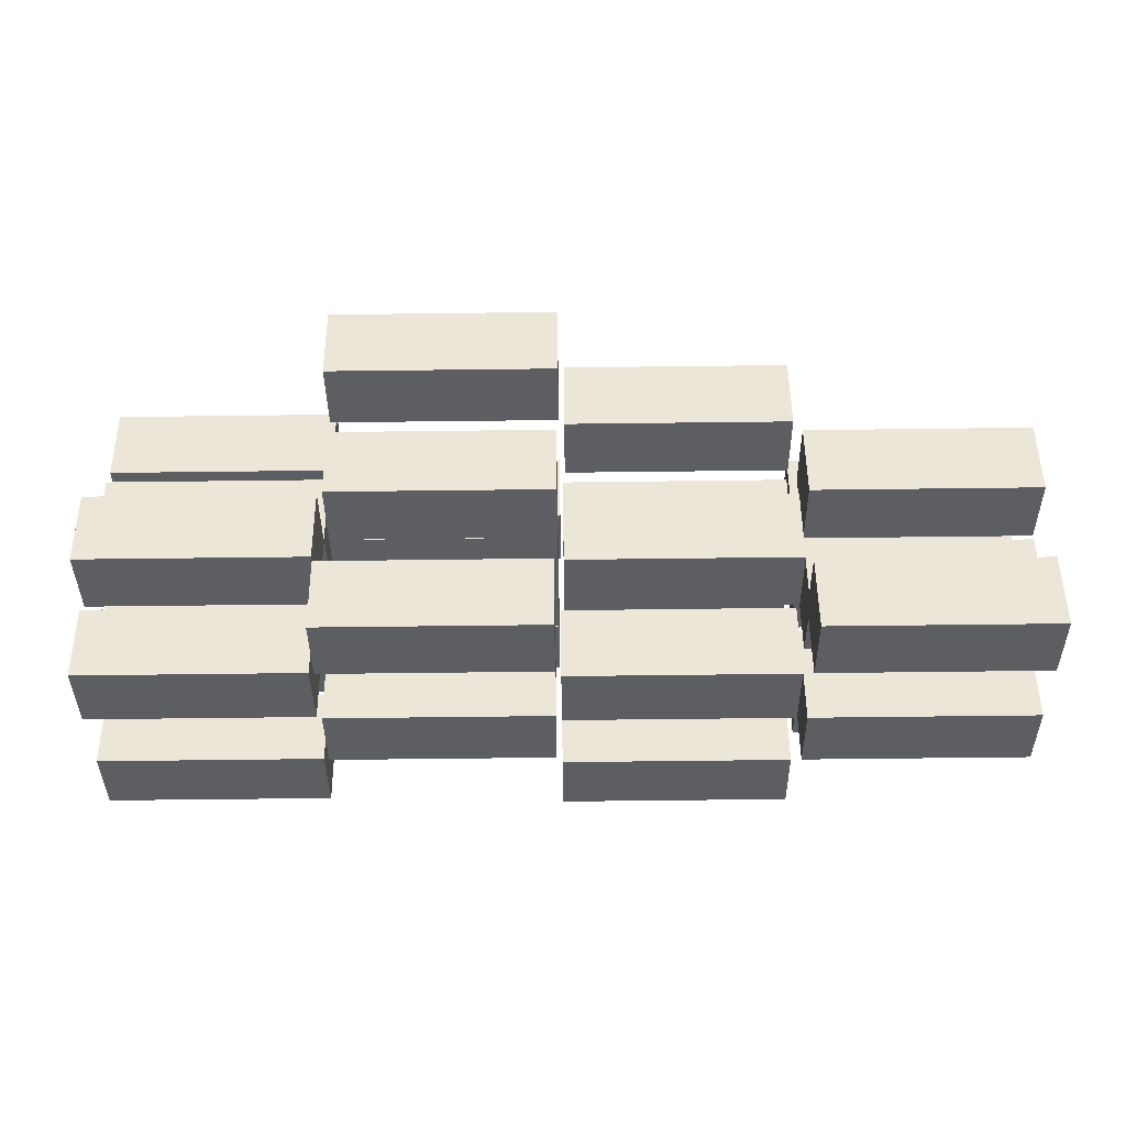
<metadata>
{"format":"obj","ext":"obj","renderer":"f3d","projection":"perspective","resolution":1024,"background":"white","views":[{"elev":50.8,"azim":-180.0,"up":"+Y"}]}
</metadata>
<code>
v 218.3 -105.1 2.065
v 217.8 -172.2 2.273
v 427.8 -174 0.7539
v 428.4 -106.9 0.5555
v 217.8 -172.2 2.273
v 218.3 -172 74.61
v 428.3 -173.7 73.01
v 427.8 -174 0.7539
v 218.3 -172 74.61
v 218.9 -104.8 74.41
v 428.9 -106.7 72.81
v 428.3 -173.7 73.01
v 218.9 -104.8 74.41
v 218.3 -105.1 2.065
v 428.4 -106.9 0.5555
v 428.9 -106.7 72.81
v 428.4 -106.9 0.5555
v 427.8 -174 0.7539
v 428.3 -173.7 73.01
v 428.9 -106.7 72.81
v 218.9 -104.8 74.41
v 218.3 -172 74.61
v 217.8 -172.2 2.273
v 218.3 -105.1 2.065
v 3.432 -103.2 2.131
v 2.857 -170.4 2.339
v 212.9 -172.1 0.8202
v 213.5 -105.1 0.6218
v 2.857 -170.4 2.339
v 3.406 -170.2 74.68
v 213.4 -171.9 73.08
v 212.9 -172.1 0.8202
v 3.406 -170.2 74.68
v 3.981 -103 74.48
v 214 -104.9 72.88
v 213.4 -171.9 73.08
v 3.981 -103 74.48
v 3.432 -103.2 2.131
v 213.5 -105.1 0.6218
v 214 -104.9 72.88
v 213.5 -105.1 0.6218
v 212.9 -172.1 0.8202
v 213.4 -171.9 73.08
v 214 -104.9 72.88
v 3.981 -103 74.48
v 3.406 -170.2 74.68
v 2.857 -170.4 2.339
v 3.432 -103.2 2.131
v -211.8 -100.5 -2.055
v -212.4 -167.6 -1.847
v -2.369 -169.3 -3.366
v -1.787 -102.3 -3.565
v -212.4 -167.6 -1.847
v -211.8 -167.4 70.49
v -1.824 -169.1 68.89
v -2.369 -169.3 -3.366
v -211.8 -167.4 70.49
v -211.3 -100.2 70.29
v -1.241 -102.1 68.69
v -1.824 -169.1 68.89
v -211.3 -100.2 70.29
v -211.8 -100.5 -2.055
v -1.787 -102.3 -3.565
v -1.241 -102.1 68.69
v -1.787 -102.3 -3.565
v -2.369 -169.3 -3.366
v -1.824 -169.1 68.89
v -1.241 -102.1 68.69
v -211.3 -100.2 70.29
v -211.8 -167.4 70.49
v -212.4 -167.6 -1.847
v -211.8 -100.5 -2.055
v -213.2 -100.2 82.02
v -213.8 -167.3 82.23
v -3.765 -169.1 80.71
v -3.182 -102 80.52
v -213.8 -167.3 82.23
v -213.2 -167.1 154.6
v -3.22 -168.9 153
v -3.765 -169.1 80.71
v -213.2 -167.1 154.6
v -212.7 -99.98 154.4
v -2.638 -101.8 152.8
v -3.22 -168.9 153
v -212.7 -99.98 154.4
v -213.2 -100.2 82.02
v -3.182 -102 80.52
v -2.638 -101.8 152.8
v -3.182 -102 80.52
v -3.765 -169.1 80.71
v -3.22 -168.9 153
v -2.638 -101.8 152.8
v -212.7 -99.98 154.4
v -213.2 -167.1 154.6
v -213.8 -167.3 82.23
v -213.2 -100.2 82.02
v -432 -95.58 -78.98
v -432.6 -162.7 -78.77
v -222.5 -164.5 -80.29
v -221.9 -97.42 -80.49
v -432.6 -162.7 -78.77
v -432 -162.5 -6.431
v -222 -164.3 -8.031
v -222.5 -164.5 -80.29
v -432 -162.5 -6.431
v -431.4 -95.37 -6.629
v -221.4 -97.21 -8.23
v -222 -164.3 -8.031
v -431.4 -95.37 -6.629
v -432 -95.58 -78.98
v -221.9 -97.42 -80.49
v -221.4 -97.21 -8.23
v -221.9 -97.42 -80.49
v -222.5 -164.5 -80.29
v -222 -164.3 -8.031
v -221.4 -97.21 -8.23
v -431.4 -95.37 -6.629
v -432 -162.5 -6.431
v -432.6 -162.7 -78.77
v -432 -95.58 -78.98
v 218 -37.87 -74.48
v 217.4 -105 -74.27
v 427.4 -106.8 -75.79
v 428 -39.72 -75.99
v 217.4 -105 -74.27
v 217.9 -104.8 -1.928
v 427.9 -106.6 -3.529
v 427.4 -106.8 -75.79
v 217.9 -104.8 -1.928
v 218.5 -37.66 -2.127
v 428.5 -39.51 -3.727
v 427.9 -106.6 -3.529
v 218.5 -37.66 -2.127
v 218 -37.87 -74.48
v 428 -39.72 -75.99
v 428.5 -39.51 -3.727
v 428 -39.72 -75.99
v 427.4 -106.8 -75.79
v 427.9 -106.6 -3.529
v 428.5 -39.51 -3.727
v 218.5 -37.66 -2.127
v 217.9 -104.8 -1.928
v 217.4 -105 -74.27
v 218 -37.87 -74.48
v 4.003 -35.84 1.931
v 3.428 -103 2.139
v 213.4 -104.7 0.6204
v 214 -37.68 0.4221
v 3.428 -103 2.139
v 3.976 -102.8 74.48
v 214 -104.5 72.88
v 213.4 -104.7 0.6204
v 3.976 -102.8 74.48
v 4.552 -35.63 74.28
v 214.6 -37.47 72.68
v 214 -104.5 72.88
v 4.552 -35.63 74.28
v 4.003 -35.84 1.931
v 214 -37.68 0.4221
v 214.6 -37.47 72.68
v 214 -37.68 0.4221
v 213.4 -104.7 0.6204
v 214 -104.5 72.88
v 214.6 -37.47 72.68
v 4.552 -35.63 74.28
v 3.976 -102.8 74.48
v 3.428 -103 2.139
v 4.003 -35.84 1.931
v 2.607 -35.58 86.01
v 2.032 -102.7 86.22
v 212.1 -104.5 84.7
v 212.6 -37.42 84.5
v 2.032 -102.7 86.22
v 2.58 -102.5 158.6
v 212.6 -104.3 157
v 212.1 -104.5 84.7
v 2.58 -102.5 158.6
v 3.156 -35.37 158.4
v 213.2 -37.21 156.8
v 212.6 -104.3 157
v 3.156 -35.37 158.4
v 2.607 -35.58 86.01
v 212.6 -37.42 84.5
v 213.2 -37.21 156.8
v 212.6 -37.42 84.5
v 212.1 -104.5 84.7
v 212.6 -104.3 157
v 213.2 -37.21 156.8
v 3.156 -35.37 158.4
v 2.58 -102.5 158.6
v 2.032 -102.7 86.22
v 2.607 -35.58 86.01
v -211.2 -33.05 -2.255
v -211.8 -100.2 -2.047
v -1.799 -101.9 -3.566
v -1.216 -34.89 -3.764
v -211.8 -100.2 -2.047
v -211.3 -99.98 70.29
v -1.253 -101.7 68.69
v -1.799 -101.9 -3.566
v -211.3 -99.98 70.29
v -210.7 -32.84 70.1
v -0.6707 -34.68 68.49
v -1.253 -101.7 68.69
v -210.7 -32.84 70.1
v -211.2 -33.05 -2.255
v -1.216 -34.89 -3.764
v -0.6707 -34.68 68.49
v -1.216 -34.89 -3.764
v -1.799 -101.9 -3.566
v -1.253 -101.7 68.69
v -0.6707 -34.68 68.49
v -210.7 -32.84 70.1
v -211.3 -99.98 70.29
v -211.8 -100.2 -2.047
v -211.2 -33.05 -2.255
v -430.5 -27.96 -2.837
v -431 -95.11 -2.629
v -221 -96.86 -4.148
v -220.4 -29.8 -4.346
v -431 -95.11 -2.629
v -430.5 -94.89 69.71
v -220.5 -96.65 68.11
v -221 -96.86 -4.148
v -430.5 -94.89 69.71
v -429.9 -27.75 69.51
v -219.9 -29.59 67.91
v -220.5 -96.65 68.11
v -429.9 -27.75 69.51
v -430.5 -27.96 -2.837
v -220.4 -29.8 -4.346
v -219.9 -29.59 67.91
v -220.4 -29.8 -4.346
v -221 -96.86 -4.148
v -220.5 -96.65 68.11
v -219.9 -29.59 67.91
v -429.9 -27.75 69.51
v -430.5 -94.89 69.71
v -431 -95.11 -2.629
v -430.5 -27.96 -2.837
v -431.8 -27.7 81.24
v -432.4 -94.84 81.45
v -222.4 -96.6 79.93
v -221.8 -29.54 79.73
v -432.4 -94.84 81.45
v -431.9 -94.63 153.8
v -221.9 -96.39 152.2
v -222.4 -96.6 79.93
v -431.9 -94.63 153.8
v -431.3 -27.49 153.6
v -221.3 -29.33 152
v -221.9 -96.39 152.2
v -431.3 -27.49 153.6
v -431.8 -27.7 81.24
v -221.8 -29.54 79.73
v -221.3 -29.33 152
v -221.8 -29.54 79.73
v -222.4 -96.6 79.93
v -221.9 -96.39 152.2
v -221.3 -29.33 152
v -431.3 -27.49 153.6
v -431.9 -94.63 153.8
v -432.4 -94.84 81.45
v -431.8 -27.7 81.24
v 219.5 29.74 1.665
v 218.9 -37.4 1.873
v 428.9 -39.15 0.3542
v 429.5 27.9 0.1559
v 218.9 -37.4 1.873
v 219.5 -37.19 74.21
v 429.5 -38.94 72.61
v 428.9 -39.15 0.3542
v 219.5 -37.19 74.21
v 220 29.95 74.02
v 430.1 28.11 72.41
v 429.5 -38.94 72.61
v 220 29.95 74.02
v 219.5 29.74 1.665
v 429.5 27.9 0.1559
v 430.1 28.11 72.41
v 429.5 27.9 0.1559
v 428.9 -39.15 0.3542
v 429.5 -38.94 72.61
v 430.1 28.11 72.41
v 220 29.95 74.02
v 219.5 -37.19 74.21
v 218.9 -37.4 1.873
v 219.5 29.74 1.665
v 218.1 30.01 85.74
v 217.5 -37.14 85.95
v 427.5 -38.89 84.43
v 428.1 28.16 84.24
v 217.5 -37.14 85.95
v 218.1 -36.93 158.3
v 428.1 -38.68 156.7
v 427.5 -38.89 84.43
v 218.1 -36.93 158.3
v 218.6 30.22 158.1
v 428.7 28.37 156.5
v 428.1 -38.68 156.7
v 218.6 30.22 158.1
v 218.1 30.01 85.74
v 428.1 28.16 84.24
v 428.7 28.37 156.5
v 428.1 28.16 84.24
v 427.5 -38.89 84.43
v 428.1 -38.68 156.7
v 428.7 28.37 156.5
v 218.6 30.22 158.1
v 218.1 -36.93 158.3
v 217.5 -37.14 85.95
v 218.1 30.01 85.74
v 4.574 31.56 1.731
v 3.998 -35.58 1.94
v 214 -37.33 0.4206
v 214.6 29.72 0.2222
v 3.998 -35.58 1.94
v 4.547 -35.37 74.28
v 214.6 -37.12 72.68
v 214 -37.33 0.4206
v 4.547 -35.37 74.28
v 5.122 31.77 74.08
v 215.1 29.93 72.48
v 214.6 -37.12 72.68
v 5.122 31.77 74.08
v 4.574 31.56 1.731
v 214.6 29.72 0.2222
v 215.1 29.93 72.48
v 214.6 29.72 0.2222
v 214 -37.33 0.4206
v 214.6 -37.12 72.68
v 215.1 29.93 72.48
v 5.122 31.77 74.08
v 4.547 -35.37 74.28
v 3.998 -35.58 1.94
v 4.574 31.56 1.731
v -210.7 34.35 -2.455
v -211.2 -32.79 -2.247
v -1.228 -34.55 -3.766
v -0.6453 32.51 -3.964
v -211.2 -32.79 -2.247
v -210.7 -32.58 70.09
v -0.6826 -34.34 68.49
v -1.228 -34.55 -3.766
v -210.7 -32.58 70.09
v -210.1 34.56 69.9
v -0.1 32.72 68.29
v -0.6826 -34.34 68.49
v -210.1 34.56 69.9
v -210.7 34.35 -2.455
v -0.6453 32.51 -3.964
v -0.1 32.72 68.29
v -0.6453 32.51 -3.964
v -1.228 -34.55 -3.766
v -0.6826 -34.34 68.49
v -0.1 32.72 68.29
v -210.1 34.56 69.9
v -210.7 -32.58 70.09
v -211.2 -32.79 -2.247
v -210.7 34.35 -2.455
v -430.8 39.23 -79.38
v -431.4 -27.92 -79.17
v -221.4 -29.67 -80.69
v -220.8 37.38 -80.89
v -431.4 -27.92 -79.17
v -430.9 -27.71 -6.83
v -220.8 -29.46 -8.431
v -221.4 -29.67 -80.69
v -430.9 -27.71 -6.83
v -430.3 39.44 -7.029
v -220.3 37.59 -8.629
v -220.8 -29.46 -8.431
v -430.3 39.44 -7.029
v -430.8 39.23 -79.38
v -220.8 37.38 -80.89
v -220.3 37.59 -8.629
v -220.8 37.38 -80.89
v -221.4 -29.67 -80.69
v -220.8 -29.46 -8.431
v -220.3 37.59 -8.629
v -430.3 39.44 -7.029
v -430.9 -27.71 -6.83
v -431.4 -27.92 -79.17
v -430.8 39.23 -79.38
v 219.1 96.93 -74.88
v 218.5 29.79 -74.67
v 428.5 28.03 -76.19
v 429.1 95.09 -76.39
v 218.5 29.79 -74.67
v 219.1 30 -2.328
v 429.1 28.24 -3.929
v 428.5 28.03 -76.19
v 219.1 30 -2.328
v 219.6 97.14 -2.526
v 429.7 95.3 -4.127
v 429.1 28.24 -3.929
v 219.6 97.14 -2.526
v 219.1 96.93 -74.88
v 429.1 95.09 -76.39
v 429.7 95.3 -4.127
v 429.1 95.09 -76.39
v 428.5 28.03 -76.19
v 429.1 28.24 -3.929
v 429.7 95.3 -4.127
v 219.6 97.14 -2.526
v 219.1 30 -2.328
v 218.5 29.79 -74.67
v 219.1 96.93 -74.88
v 5.144 98.97 1.532
v 4.569 31.82 1.74
v 214.6 30.07 0.2208
v 215.2 97.12 0.02243
v 4.569 31.82 1.74
v 5.118 32.03 74.08
v 215.1 30.28 72.48
v 214.6 30.07 0.2208
v 5.118 32.03 74.08
v 5.693 99.18 73.88
v 215.7 97.33 72.28
v 215.1 30.28 72.48
v 5.693 99.18 73.88
v 5.144 98.97 1.532
v 215.2 97.12 0.02243
v 215.7 97.33 72.28
v 215.2 97.12 0.02243
v 214.6 30.07 0.2208
v 215.1 30.28 72.48
v 215.7 97.33 72.28
v 5.693 99.18 73.88
v 5.118 32.03 74.08
v 4.569 31.82 1.74
v 5.144 98.97 1.532
v -211.1 101.5 -79
v -211.6 34.39 -78.79
v -1.61 32.64 -80.31
v -1.027 99.69 -80.51
v -211.6 34.39 -78.79
v -211.1 34.61 -6.448
v -1.065 32.85 -8.049
v -1.61 32.64 -80.31
v -211.1 34.61 -6.448
v -210.5 101.7 -6.646
v -0.482 99.91 -8.247
v -1.065 32.85 -8.049
v -210.5 101.7 -6.646
v -211.1 101.5 -79
v -1.027 99.69 -80.51
v -0.482 99.91 -8.247
v -1.027 99.69 -80.51
v -1.61 32.64 -80.31
v -1.065 32.85 -8.049
v -0.482 99.91 -8.247
v -210.5 101.7 -6.646
v -211.1 34.61 -6.448
v -211.6 34.39 -78.79
v -211.1 101.5 -79
v -211.5 102 81.42
v -212.1 34.87 81.63
v -2.053 33.12 80.11
v -1.47 100.2 79.92
v -212.1 34.87 81.63
v -211.5 35.08 154
v -1.508 33.33 152.4
v -2.053 33.12 80.11
v -211.5 35.08 154
v -210.9 102.2 153.8
v -0.9254 100.4 152.2
v -1.508 33.33 152.4
v -210.9 102.2 153.8
v -211.5 102 81.42
v -1.47 100.2 79.92
v -0.9254 100.4 152.2
v -1.47 100.2 79.92
v -2.053 33.12 80.11
v -1.508 33.33 152.4
v -0.9254 100.4 152.2
v -210.9 102.2 153.8
v -211.5 35.08 154
v -212.1 34.87 81.63
v -211.5 102 81.42
v -429.3 106.8 -3.237
v -429.9 39.7 -3.029
v -219.9 37.94 -4.548
v -219.3 105 -4.746
v -429.9 39.7 -3.029
v -429.3 39.91 69.31
v -219.3 38.16 67.71
v -219.9 37.94 -4.548
v -429.3 39.91 69.31
v -428.8 107.1 69.11
v -218.7 105.2 67.51
v -219.3 38.16 67.71
v -428.8 107.1 69.11
v -429.3 106.8 -3.237
v -219.3 105 -4.746
v -218.7 105.2 67.51
v -219.3 105 -4.746
v -219.9 37.94 -4.548
v -219.3 38.16 67.71
v -218.7 105.2 67.51
v -428.8 107.1 69.11
v -429.3 39.91 69.31
v -429.9 39.7 -3.029
v -429.3 106.8 -3.237
v 220.2 -103.5 -151.6
v 219.6 -170.6 -151.4
v 429.6 -172.4 -152.9
v 430.2 -105.3 -153.1
v 219.6 -170.6 -151.4
v 220.2 -170.4 -79.08
v 430.2 -172.1 -80.68
v 429.6 -172.4 -152.9
v 220.2 -170.4 -79.08
v 220.7 -103.2 -79.28
v 430.8 -105.1 -80.88
v 430.2 -172.1 -80.68
v 220.7 -103.2 -79.28
v 220.2 -103.5 -151.6
v 430.2 -105.3 -153.1
v 430.8 -105.1 -80.88
v 430.2 -105.3 -153.1
v 429.6 -172.4 -152.9
v 430.2 -172.1 -80.68
v 430.8 -105.1 -80.88
v 220.7 -103.2 -79.28
v 220.2 -170.4 -79.08
v 219.6 -170.6 -151.4
v 220.2 -103.5 -151.6
v -210 -98.85 -155.8
v -210.5 -166 -155.5
v -0.5114 -167.7 -157.1
v 0.07121 -100.7 -157.3
v -210.5 -166 -155.5
v -210 -165.8 -83.2
v 0.03352 -167.5 -84.8
v -0.5114 -167.7 -157.1
v -210 -165.8 -83.2
v -209.4 -98.64 -83.4
v 0.6161 -100.5 -85
v 0.03352 -167.5 -84.8
v -209.4 -98.64 -83.4
v -210 -98.85 -155.8
v 0.07121 -100.7 -157.3
v 0.6161 -100.5 -85
v 0.07121 -100.7 -157.3
v -0.5114 -167.7 -157.1
v 0.03352 -167.5 -84.8
v 0.6161 -100.5 -85
v -209.4 -98.64 -83.4
v -210 -165.8 -83.2
v -210.5 -166 -155.5
v -210 -98.85 -155.8
v 5.861 -34.24 -151.8
v 5.286 -101.4 -151.6
v 215.3 -103.1 -153.1
v 215.9 -36.08 -153.3
v 5.286 -101.4 -151.6
v 5.834 -101.2 -79.22
v 215.8 -102.9 -80.82
v 215.3 -103.1 -153.1
v 5.834 -101.2 -79.22
v 6.409 -34.03 -79.42
v 216.4 -35.87 -81.02
v 215.8 -102.9 -80.82
v 6.409 -34.03 -79.42
v 5.861 -34.24 -151.8
v 215.9 -36.08 -153.3
v 216.4 -35.87 -81.02
v 215.9 -36.08 -153.3
v 215.3 -103.1 -153.1
v 215.8 -102.9 -80.82
v 216.4 -35.87 -81.02
v 6.409 -34.03 -79.42
v 5.834 -101.2 -79.22
v 5.286 -101.4 -151.6
v 5.861 -34.24 -151.8
v -428.6 -26.36 -156.5
v -429.2 -93.5 -156.3
v -219.2 -95.26 -157.8
v -218.6 -28.2 -158
v -429.2 -93.5 -156.3
v -428.6 -93.29 -83.99
v -218.6 -95.05 -85.59
v -219.2 -95.26 -157.8
v -428.6 -93.29 -83.99
v -428 -26.15 -84.18
v -218 -27.99 -85.78
v -218.6 -95.05 -85.59
v -428 -26.15 -84.18
v -428.6 -26.36 -156.5
v -218.6 -28.2 -158
v -218 -27.99 -85.78
v -218.6 -28.2 -158
v -219.2 -95.26 -157.8
v -218.6 -95.05 -85.59
v -218 -27.99 -85.78
v -428 -26.15 -84.18
v -428.6 -93.29 -83.99
v -429.2 -93.5 -156.3
v -428.6 -26.36 -156.5
v 221.3 31.35 -152
v 220.8 -35.8 -151.8
v 430.8 -37.55 -153.3
v 431.4 29.5 -153.5
v 220.8 -35.8 -151.8
v 221.3 -35.59 -79.48
v 431.3 -37.34 -81.08
v 430.8 -37.55 -153.3
v 221.3 -35.59 -79.48
v 221.9 31.56 -79.68
v 431.9 29.71 -81.28
v 431.3 -37.34 -81.08
v 221.9 31.56 -79.68
v 221.3 31.35 -152
v 431.4 29.5 -153.5
v 431.9 29.71 -81.28
v 431.4 29.5 -153.5
v 430.8 -37.55 -153.3
v 431.3 -37.34 -81.08
v 431.9 29.71 -81.28
v 221.9 31.56 -79.68
v 221.3 -35.59 -79.48
v 220.8 -35.8 -151.8
v 221.3 31.35 -152
v -208.8 35.95 -156.2
v -209.4 -31.19 -155.9
v 0.63 -32.94 -157.5
v 1.213 34.11 -157.7
v -209.4 -31.19 -155.9
v -208.8 -30.98 -83.6
v 1.175 -32.73 -85.2
v 0.63 -32.94 -157.5
v -208.8 -30.98 -83.6
v -208.3 36.16 -83.8
v 1.757 34.32 -85.4
v 1.175 -32.73 -85.2
v -208.3 36.16 -83.8
v -208.8 35.95 -156.2
v 1.213 34.11 -157.7
v 1.757 34.32 -85.4
v 1.213 34.11 -157.7
v 0.63 -32.94 -157.5
v 1.175 -32.73 -85.2
v 1.757 34.32 -85.4
v -208.3 36.16 -83.8
v -208.8 -30.98 -83.6
v -209.4 -31.19 -155.9
v -208.8 35.95 -156.2
v 7.002 100.6 -152.2
v 6.427 33.42 -152
v 216.4 31.67 -153.5
v 217 98.72 -153.7
v 6.427 33.42 -152
v 6.975 33.63 -79.62
v 217 31.88 -81.22
v 216.4 31.67 -153.5
v 6.975 33.63 -79.62
v 7.551 100.8 -79.82
v 217.6 98.93 -81.41
v 217 31.88 -81.22
v 7.551 100.8 -79.82
v 7.002 100.6 -152.2
v 217 98.72 -153.7
v 217.6 98.93 -81.41
v 217 98.72 -153.7
v 216.4 31.67 -153.5
v 217 31.88 -81.22
v 217.6 98.93 -81.41
v 7.551 100.8 -79.82
v 6.975 33.63 -79.62
v 6.427 33.42 -152
v 7.002 100.6 -152.2
v -427.5 108.4 -156.9
v -428 41.3 -156.7
v -218 39.55 -158.2
v -217.4 106.6 -158.4
v -428 41.3 -156.7
v -427.5 41.51 -84.39
v -217.5 39.76 -85.98
v -218 39.55 -158.2
v -427.5 41.51 -84.39
v -426.9 108.7 -84.58
v -216.9 106.8 -86.18
v -217.5 39.76 -85.98
v -426.9 108.7 -84.58
v -427.5 108.4 -156.9
v -217.4 106.6 -158.4
v -216.9 106.8 -86.18
v -217.4 106.6 -158.4
v -218 39.55 -158.2
v -217.5 39.76 -85.98
v -216.9 106.8 -86.18
v -426.9 108.7 -84.58
v -427.5 41.51 -84.39
v -428 41.3 -156.7
v -427.5 108.4 -156.9
v 4.319 166.6 85.41
v 3.744 99.48 85.62
v 213.8 97.73 84.1
v 214.3 164.8 83.9
v 3.744 99.48 85.62
v 4.293 99.7 158
v 214.3 97.94 156.4
v 213.8 97.73 84.1
v 4.293 99.7 158
v 4.868 166.8 157.8
v 214.9 165 156.2
v 214.3 97.94 156.4
v 4.868 166.8 157.8
v 4.319 166.6 85.41
v 214.3 164.8 83.9
v 214.9 165 156.2
v 214.3 164.8 83.9
v 213.8 97.73 84.1
v 214.3 97.94 156.4
v 214.9 165 156.2
v 4.868 166.8 157.8
v 4.293 99.7 158
v 3.744 99.48 85.62
v 4.319 166.6 85.41
g Containers_516_19
f 1 3 2
f 1 4 3
f 5 7 6
f 5 8 7
f 9 11 10
f 9 12 11
f 13 15 14
f 13 16 15
f 17 19 18
f 17 20 19
f 21 23 22
f 21 24 23
f 25 27 26
f 25 28 27
f 29 31 30
f 29 32 31
f 33 35 34
f 33 36 35
f 37 39 38
f 37 40 39
f 41 43 42
f 41 44 43
f 45 47 46
f 45 48 47
f 49 51 50
f 49 52 51
f 53 55 54
f 53 56 55
f 57 59 58
f 57 60 59
f 61 63 62
f 61 64 63
f 65 67 66
f 65 68 67
f 69 71 70
f 69 72 71
f 73 75 74
f 73 76 75
f 77 79 78
f 77 80 79
f 81 83 82
f 81 84 83
f 85 87 86
f 85 88 87
f 89 91 90
f 89 92 91
f 93 95 94
f 93 96 95
f 97 99 98
f 97 100 99
f 101 103 102
f 101 104 103
f 105 107 106
f 105 108 107
f 109 111 110
f 109 112 111
f 113 115 114
f 113 116 115
f 117 119 118
f 117 120 119
f 121 123 122
f 121 124 123
f 125 127 126
f 125 128 127
f 129 131 130
f 129 132 131
f 133 135 134
f 133 136 135
f 137 139 138
f 137 140 139
f 141 143 142
f 141 144 143
f 145 147 146
f 145 148 147
f 149 151 150
f 149 152 151
f 153 155 154
f 153 156 155
f 157 159 158
f 157 160 159
f 161 163 162
f 161 164 163
f 165 167 166
f 165 168 167
f 169 171 170
f 169 172 171
f 173 175 174
f 173 176 175
f 177 179 178
f 177 180 179
f 181 183 182
f 181 184 183
f 185 187 186
f 185 188 187
f 189 191 190
f 189 192 191
f 193 195 194
f 193 196 195
f 197 199 198
f 197 200 199
f 201 203 202
f 201 204 203
f 205 207 206
f 205 208 207
f 209 211 210
f 209 212 211
f 213 215 214
f 213 216 215
f 217 219 218
f 217 220 219
f 221 223 222
f 221 224 223
f 225 227 226
f 225 228 227
f 229 231 230
f 229 232 231
f 233 235 234
f 233 236 235
f 237 239 238
f 237 240 239
f 241 243 242
f 241 244 243
f 245 247 246
f 245 248 247
f 249 251 250
f 249 252 251
f 253 255 254
f 253 256 255
f 257 259 258
f 257 260 259
f 261 263 262
f 261 264 263
f 265 267 266
f 265 268 267
f 269 271 270
f 269 272 271
f 273 275 274
f 273 276 275
f 277 279 278
f 277 280 279
f 281 283 282
f 281 284 283
f 285 287 286
f 285 288 287
f 289 291 290
f 289 292 291
f 293 295 294
f 293 296 295
f 297 299 298
f 297 300 299
f 301 303 302
f 301 304 303
f 305 307 306
f 305 308 307
f 309 311 310
f 309 312 311
f 313 315 314
f 313 316 315
f 317 319 318
f 317 320 319
f 321 323 322
f 321 324 323
f 325 327 326
f 325 328 327
f 329 331 330
f 329 332 331
f 333 335 334
f 333 336 335
f 337 339 338
f 337 340 339
f 341 343 342
f 341 344 343
f 345 347 346
f 345 348 347
f 349 351 350
f 349 352 351
f 353 355 354
f 353 356 355
f 357 359 358
f 357 360 359
f 361 363 362
f 361 364 363
f 365 367 366
f 365 368 367
f 369 371 370
f 369 372 371
f 373 375 374
f 373 376 375
f 377 379 378
f 377 380 379
f 381 383 382
f 381 384 383
f 385 387 386
f 385 388 387
f 389 391 390
f 389 392 391
f 393 395 394
f 393 396 395
f 397 399 398
f 397 400 399
f 401 403 402
f 401 404 403
f 405 407 406
f 405 408 407
f 409 411 410
f 409 412 411
f 413 415 414
f 413 416 415
f 417 419 418
f 417 420 419
f 421 423 422
f 421 424 423
f 425 427 426
f 425 428 427
f 429 431 430
f 429 432 431
f 433 435 434
f 433 436 435
f 437 439 438
f 437 440 439
f 441 443 442
f 441 444 443
f 445 447 446
f 445 448 447
f 449 451 450
f 449 452 451
f 453 455 454
f 453 456 455
f 457 459 458
f 457 460 459
f 461 463 462
f 461 464 463
f 465 467 466
f 465 468 467
f 469 471 470
f 469 472 471
f 473 475 474
f 473 476 475
f 477 479 478
f 477 480 479
f 481 483 482
f 481 484 483
f 485 487 486
f 485 488 487
f 489 491 490
f 489 492 491
f 493 495 494
f 493 496 495
f 497 499 498
f 497 500 499
f 501 503 502
f 501 504 503
f 505 507 506
f 505 508 507
f 509 511 510
f 509 512 511
f 513 515 514
f 513 516 515
f 517 519 518
f 517 520 519
f 521 523 522
f 521 524 523
f 525 527 526
f 525 528 527
f 529 531 530
f 529 532 531
f 533 535 534
f 533 536 535
f 537 539 538
f 537 540 539
f 541 543 542
f 541 544 543
f 545 547 546
f 545 548 547
f 549 551 550
f 549 552 551
f 553 555 554
f 553 556 555
f 557 559 558
f 557 560 559
f 561 563 562
f 561 564 563
f 565 567 566
f 565 568 567
f 569 571 570
f 569 572 571
f 573 575 574
f 573 576 575
f 577 579 578
f 577 580 579
f 581 583 582
f 581 584 583
f 585 587 586
f 585 588 587
f 589 591 590
f 589 592 591
f 593 595 594
f 593 596 595
f 597 599 598
f 597 600 599
f 601 603 602
f 601 604 603
f 605 607 606
f 605 608 607
f 609 611 610
f 609 612 611
f 613 615 614
f 613 616 615
f 617 619 618
f 617 620 619
f 621 623 622
f 621 624 623
f 625 627 626
f 625 628 627
f 629 631 630
f 629 632 631
f 633 635 634
f 633 636 635
f 637 639 638
f 637 640 639
f 641 643 642
f 641 644 643
f 645 647 646
f 645 648 647
f 649 651 650
f 649 652 651
f 653 655 654
f 653 656 655
f 657 659 658
f 657 660 659
f 661 663 662
f 661 664 663
f 665 667 666
f 665 668 667
f 669 671 670
f 669 672 671
f 673 675 674
f 673 676 675
f 677 679 678
f 677 680 679
f 681 683 682
f 681 684 683
f 685 687 686
f 685 688 687
f 689 691 690
f 689 692 691
f 693 695 694
f 693 696 695
f 697 699 698
f 697 700 699
f 701 703 702
f 701 704 703
f 705 707 706
f 705 708 707
f 709 711 710
f 709 712 711
f 713 715 714
f 713 716 715
f 717 719 718
f 717 720 719

</code>
